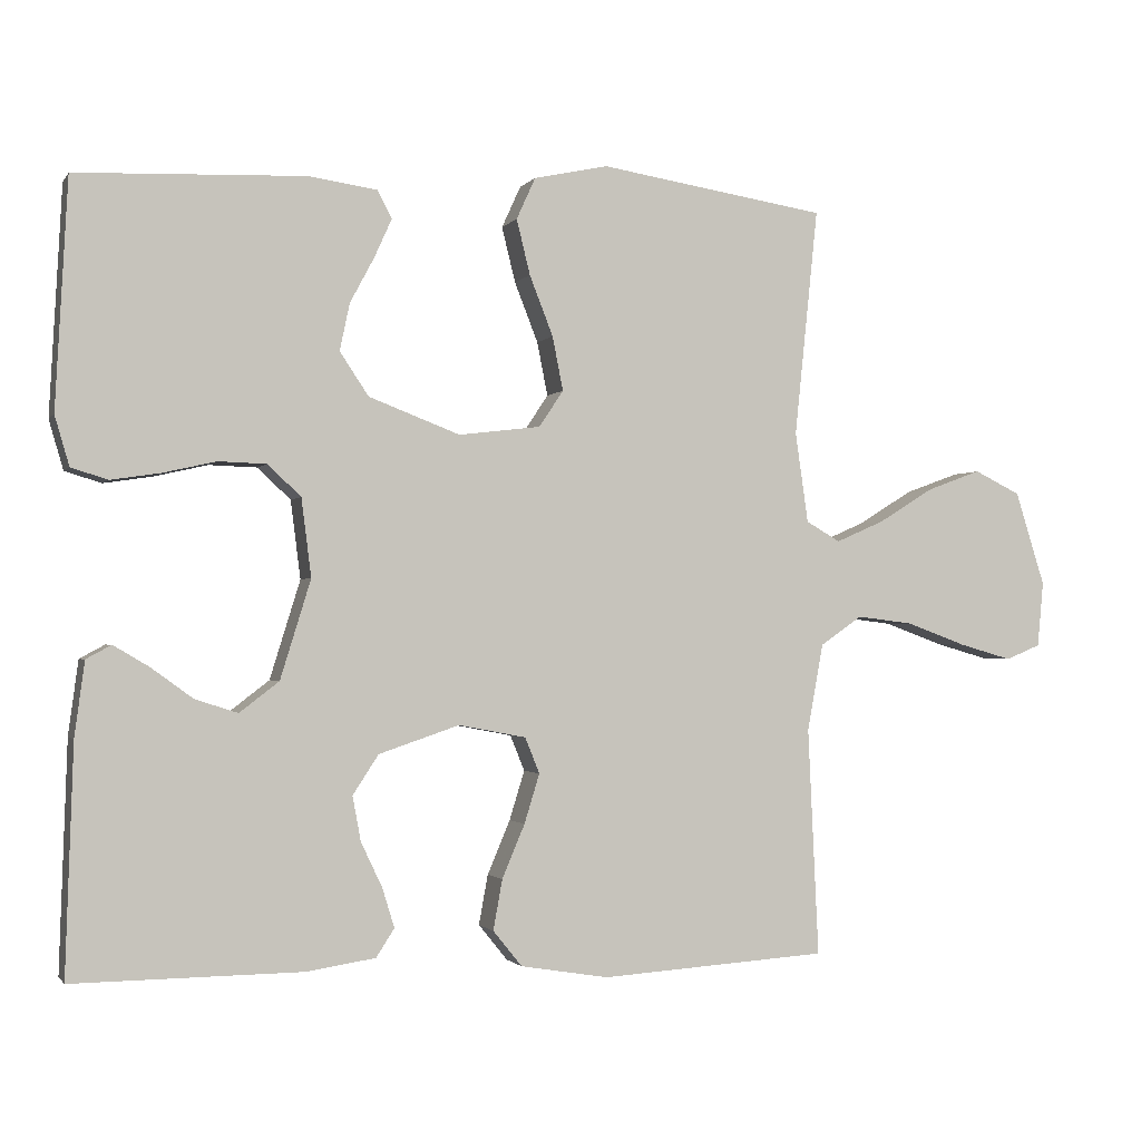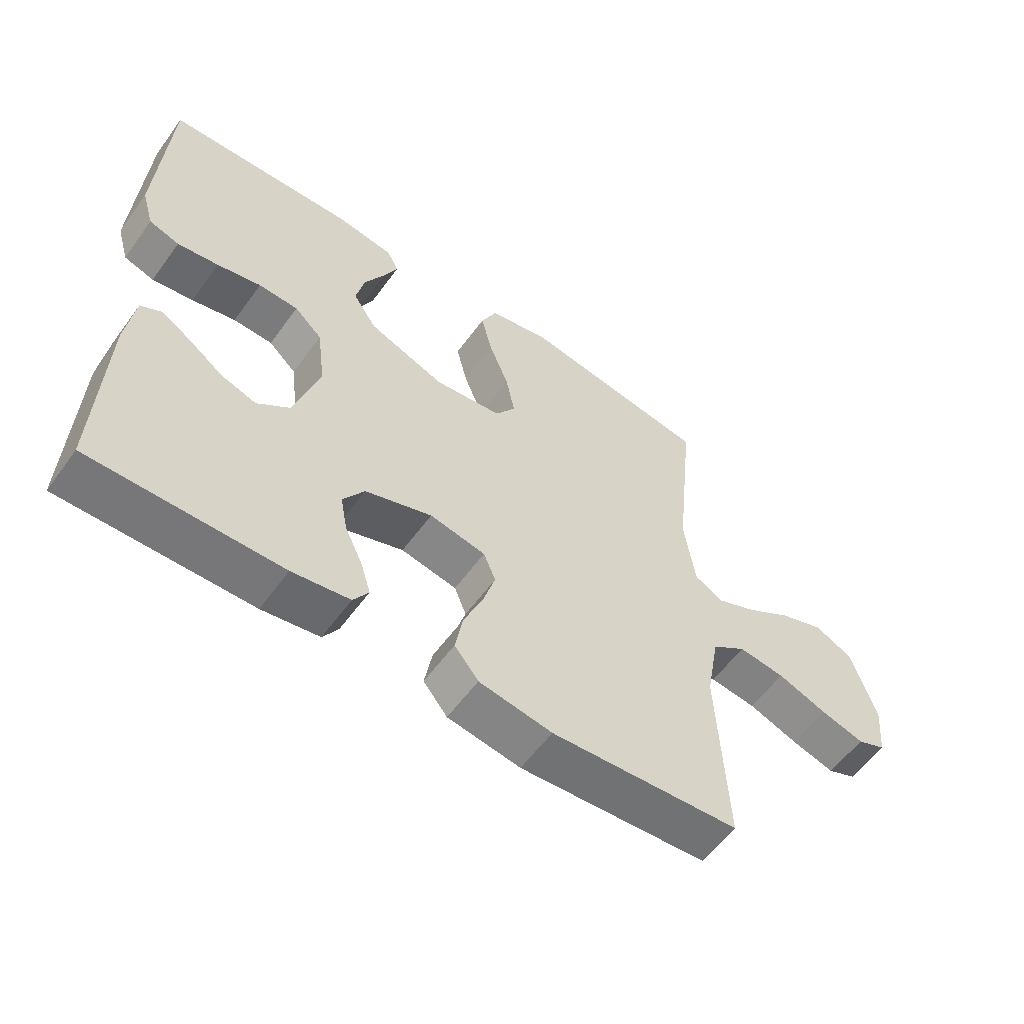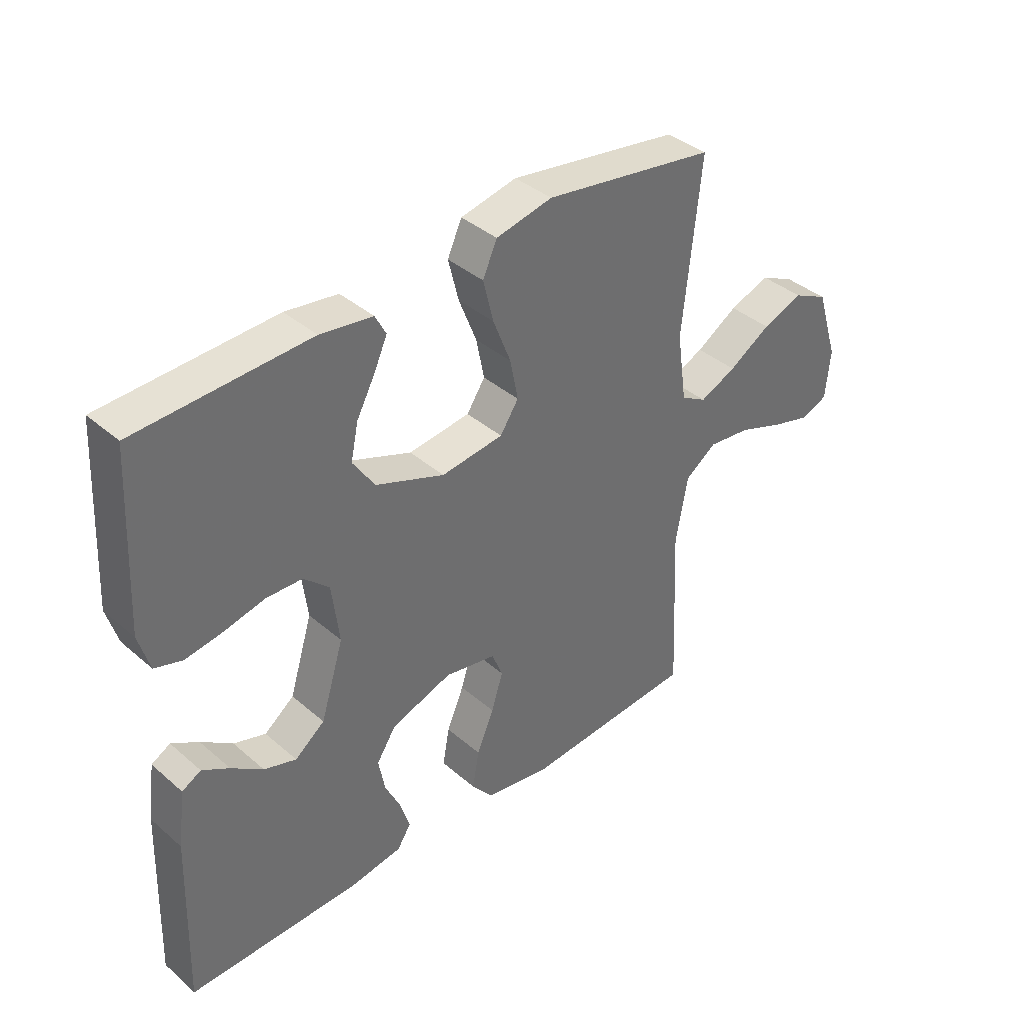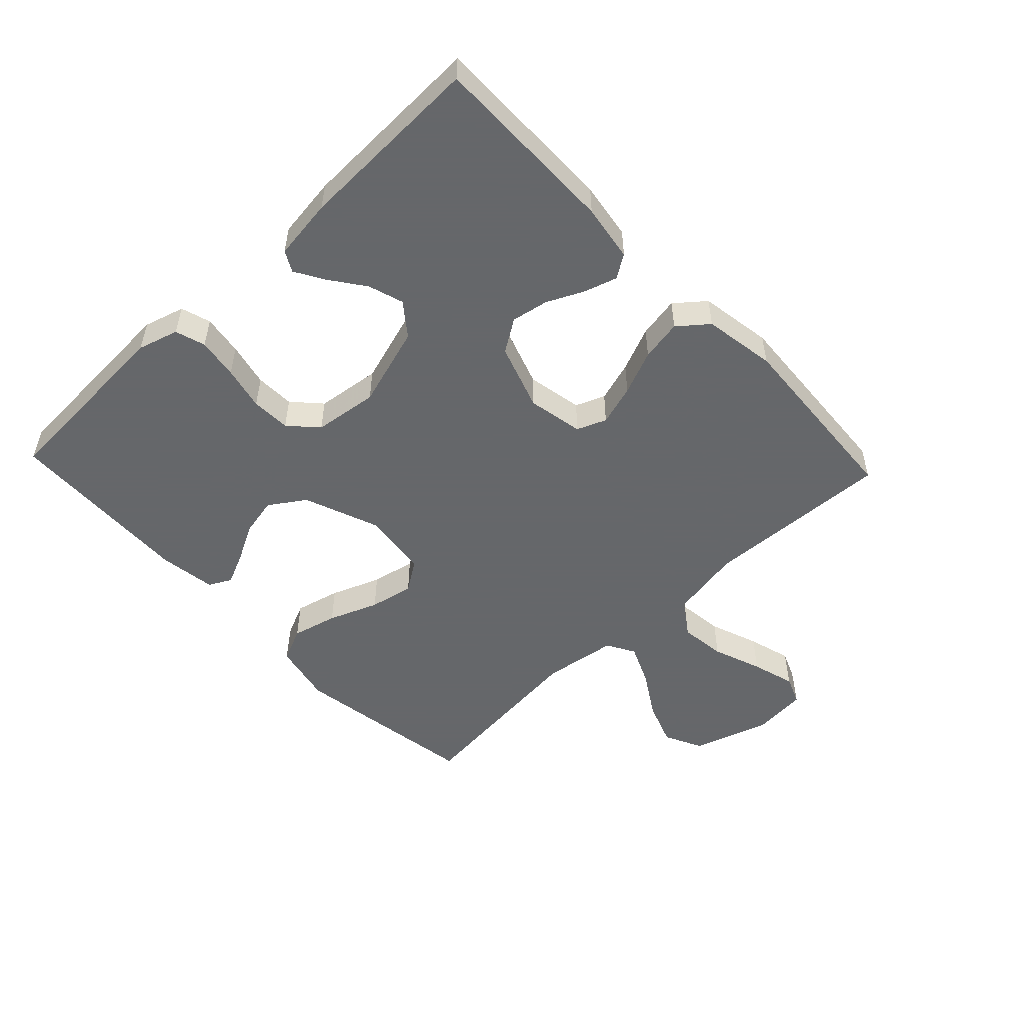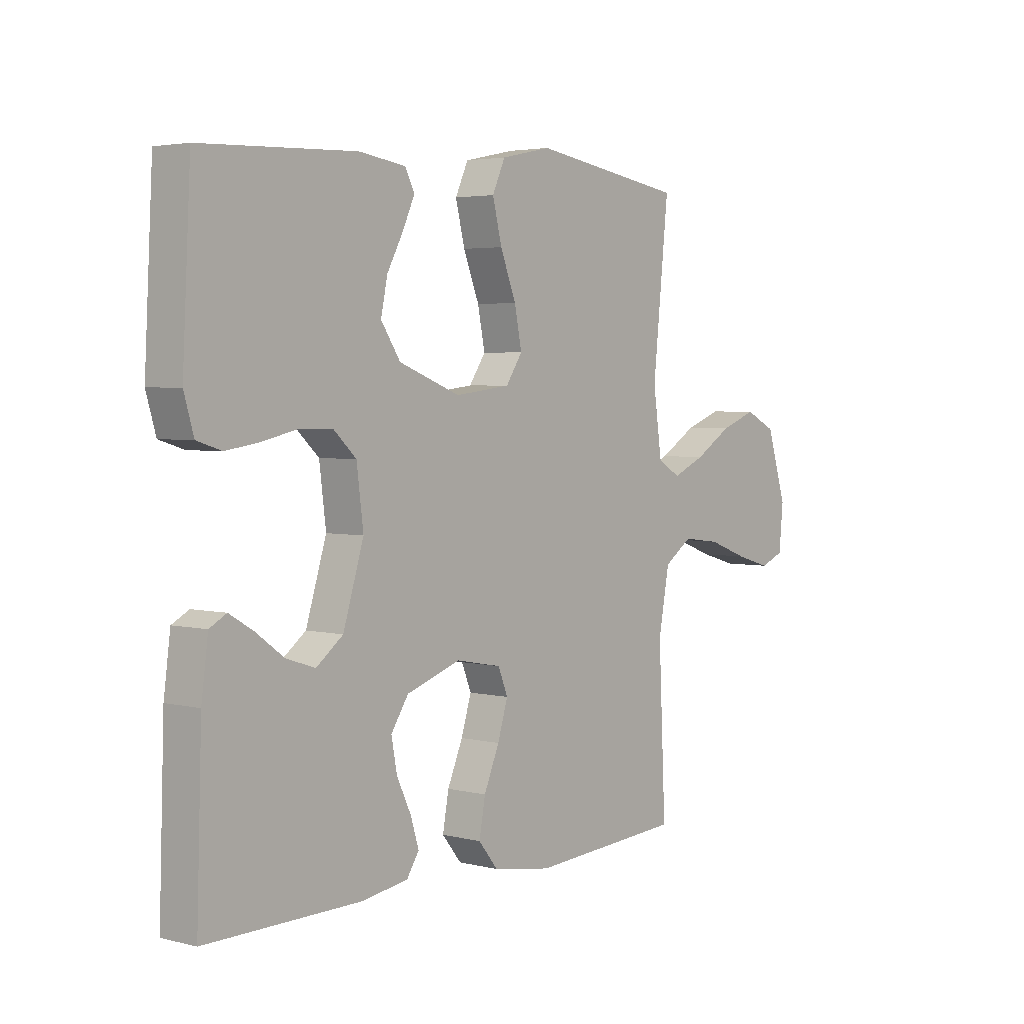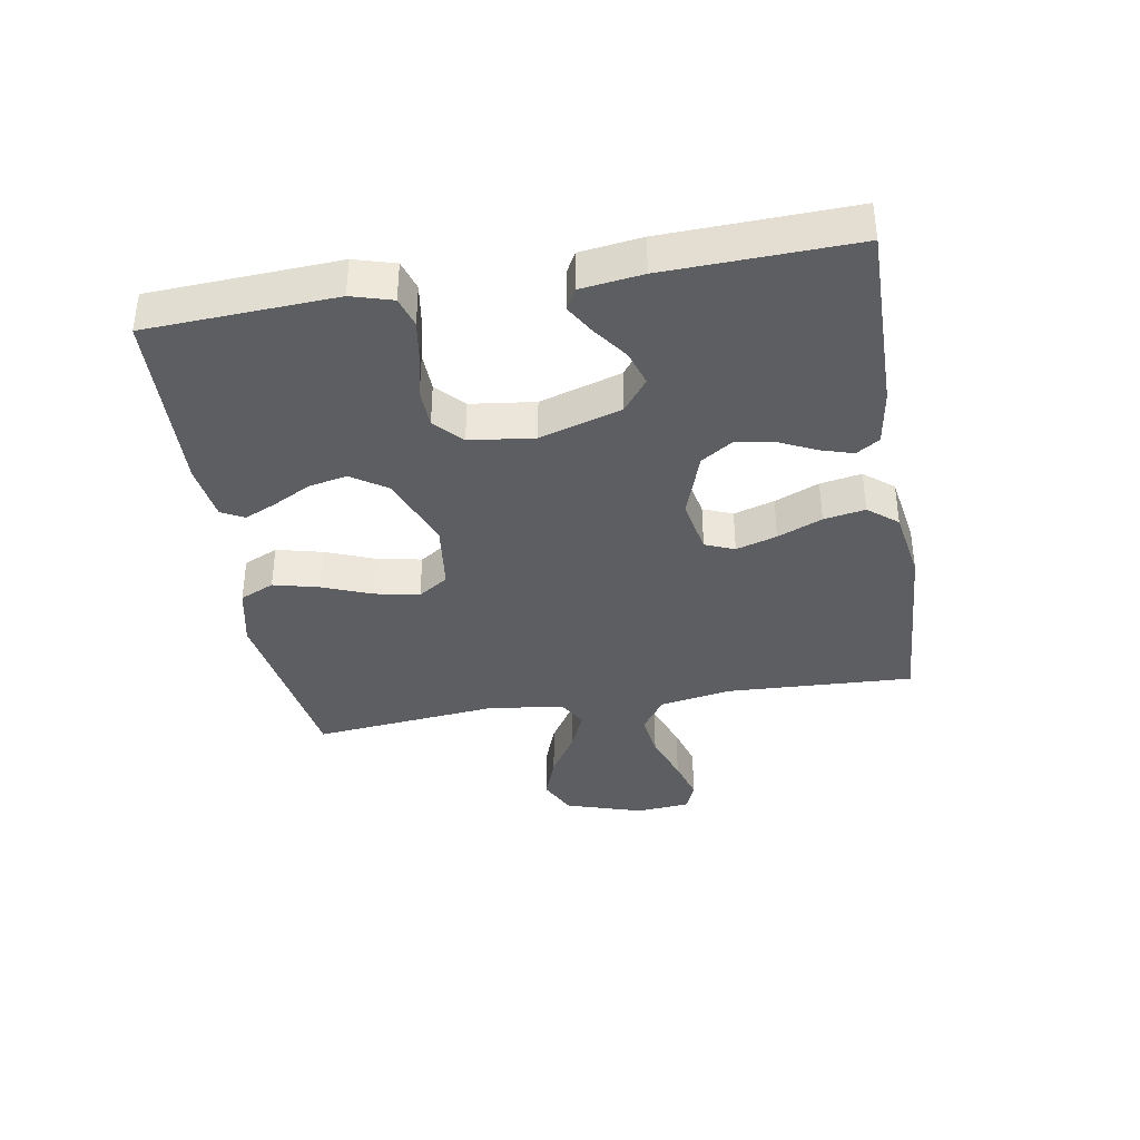
<metadata>
{"format":"obj","ext":"obj","renderer":"f3d","projection":"perspective","resolution":1024,"background":"white","views":[{"elev":-1.5,"azim":162.6,"up":"+Z"},{"elev":-57.5,"azim":144.3,"up":"+Z"},{"elev":38.6,"azim":137.2,"up":"+Z"},{"elev":-52.0,"azim":133.4,"up":"+Y"},{"elev":3.5,"azim":129.6,"up":"+Z"},{"elev":-37.8,"azim":99.6,"up":"+Y"}]}
</metadata>
<code>
v 0.5 0.07 -0.5
v 0.2 0.07 -0.497
v 0.109 0.07 -0.483
v 0.085 0.07 -0.446
v 0.101 0.07 -0.394
v 0.129 0.07 -0.335
v 0.14 0.07 -0.276
v 0.106 0.07 -0.224
v 0 0.07 -0.188
v -0.089 0.07 -0.205
v -0.108 0.07 -0.252
v -0.088 0.07 -0.317
v -0.058 0.07 -0.388
v -0.046 0.07 -0.454
v -0.084 0.07 -0.501
v -0.2 0.07 -0.52
v -0.5 0.07 -0.5
v -0.486 0.07 -0.2
v -0.507 0.07 -0.085
v -0.562 0.07 -0.047
v -0.636 0.07 -0.056
v -0.715 0.07 -0.085
v -0.785 0.07 -0.105
v -0.831 0.07 -0.086
v -0.839 0.07 0
v -0.8 0.07 0.124
v -0.739 0.07 0.154
v -0.668 0.07 0.128
v -0.595 0.07 0.083
v -0.531 0.07 0.055
v -0.486 0.07 0.081
v -0.469 0.07 0.2
v -0.5 0.07 0.5
v -0.2 0.07 0.547
v -0.102 0.07 0.526
v -0.077 0.07 0.471
v -0.095 0.07 0.398
v -0.126 0.07 0.319
v -0.14 0.07 0.248
v -0.108 0.07 0.2
v 0 0.07 0.187
v 0.12 0.07 0.233
v 0.158 0.07 0.29
v 0.145 0.07 0.352
v 0.113 0.07 0.412
v 0.09 0.07 0.463
v 0.109 0.07 0.499
v 0.2 0.07 0.512
v 0.5 0.07 0.5
v 0.516 0.07 0.2
v 0.497 0.07 0.135
v 0.449 0.07 0.12
v 0.384 0.07 0.13
v 0.314 0.07 0.146
v 0.251 0.07 0.144
v 0.207 0.07 0.103
v 0.194 0.07 0
v 0.234 0.07 -0.13
v 0.286 0.07 -0.17
v 0.342 0.07 -0.152
v 0.397 0.07 -0.112
v 0.444 0.07 -0.084
v 0.477 0.07 -0.102
v 0.49 0.07 -0.2
v 0.5 0 -0.5
v 0.2 0 -0.497
v 0.109 0 -0.483
v 0.085 0 -0.446
v 0.101 0 -0.394
v 0.129 0 -0.335
v 0.14 0 -0.276
v 0.106 0 -0.224
v 0 0 -0.188
v -0.089 0 -0.205
v -0.108 0 -0.252
v -0.088 0 -0.317
v -0.058 0 -0.388
v -0.046 0 -0.454
v -0.084 0 -0.501
v -0.2 0 -0.52
v -0.5 0 -0.5
v -0.486 0 -0.2
v -0.507 0 -0.085
v -0.562 0 -0.047
v -0.636 0 -0.056
v -0.715 0 -0.085
v -0.785 0 -0.105
v -0.831 0 -0.086
v -0.839 0 0
v -0.8 0 0.124
v -0.739 0 0.154
v -0.668 0 0.128
v -0.595 0 0.083
v -0.531 0 0.055
v -0.486 0 0.081
v -0.469 0 0.2
v -0.5 0 0.5
v -0.2 0 0.547
v -0.102 0 0.526
v -0.077 0 0.471
v -0.095 0 0.398
v -0.126 0 0.319
v -0.14 0 0.248
v -0.108 0 0.2
v 0 0 0.187
v 0.12 0 0.233
v 0.158 0 0.29
v 0.145 0 0.352
v 0.113 0 0.412
v 0.09 0 0.463
v 0.109 0 0.499
v 0.2 0 0.512
v 0.5 0 0.5
v 0.516 0 0.2
v 0.497 0 0.135
v 0.449 0 0.12
v 0.384 0 0.13
v 0.314 0 0.146
v 0.251 0 0.144
v 0.207 0 0.103
v 0.194 0 0
v 0.234 0 -0.13
v 0.286 0 -0.17
v 0.342 0 -0.152
v 0.397 0 -0.112
v 0.444 0 -0.084
v 0.477 0 -0.102
v 0.49 0 -0.2
f 4 5 6
f 3 4 6
f 2 3 6
f 1 2 6
f 64 1 6
f 63 64 6
f 62 63 6
f 61 62 6
f 60 61 6
f 59 60 6 7
f 58 59 7 8
f 57 58 8 9
f 56 57 9 10
f 52 53 54
f 51 52 54
f 50 51 54
f 49 50 54
f 48 49 54
f 47 48 54
f 46 47 54
f 45 46 54
f 44 45 54
f 43 44 54 55
f 42 43 55 56
f 36 37 38
f 35 36 38
f 34 35 38
f 33 34 38
f 32 33 38
f 31 32 38 39
f 30 31 39 40
f 27 28 29
f 26 27 29
f 25 26 29
f 24 25 29
f 23 24 29
f 22 23 29
f 21 22 29
f 20 21 29 30
f 30 40 41
f 20 30 41
f 19 20 41
f 16 17 18
f 15 16 18
f 14 15 18
f 13 14 18
f 12 13 18
f 11 12 18 19
f 42 56 10
f 41 42 10
f 19 41 10
f 10 11 19
f 70 69 68
f 70 68 67
f 70 67 66
f 70 66 65
f 70 65 128
f 70 128 127
f 70 127 126
f 70 126 125
f 70 125 124
f 71 70 124 123
f 72 71 123 122
f 73 72 122 121
f 74 73 121 120
f 118 117 116
f 118 116 115
f 118 115 114
f 118 114 113
f 118 113 112
f 118 112 111
f 118 111 110
f 118 110 109
f 118 109 108
f 119 118 108 107
f 120 119 107 106
f 102 101 100
f 102 100 99
f 102 99 98
f 102 98 97
f 102 97 96
f 103 102 96 95
f 104 103 95 94
f 93 92 91
f 93 91 90
f 93 90 89
f 93 89 88
f 93 88 87
f 93 87 86
f 93 86 85
f 94 93 85 84
f 105 104 94
f 105 94 84
f 105 84 83
f 82 81 80
f 82 80 79
f 82 79 78
f 82 78 77
f 82 77 76
f 83 82 76 75
f 74 120 106
f 74 106 105
f 74 105 83
f 83 75 74
f 1 65 66 2
f 2 66 67 3
f 3 67 68 4
f 4 68 69 5
f 5 69 70 6
f 6 70 71 7
f 7 71 72 8
f 8 72 73 9
f 9 73 74 10
f 10 74 75 11
f 11 75 76 12
f 12 76 77 13
f 13 77 78 14
f 14 78 79 15
f 15 79 80 16
f 16 80 81 17
f 17 81 82 18
f 18 82 83 19
f 19 83 84 20
f 20 84 85 21
f 21 85 86 22
f 22 86 87 23
f 23 87 88 24
f 24 88 89 25
f 25 89 90 26
f 26 90 91 27
f 27 91 92 28
f 28 92 93 29
f 29 93 94 30
f 30 94 95 31
f 31 95 96 32
f 32 96 97 33
f 33 97 98 34
f 34 98 99 35
f 35 99 100 36
f 36 100 101 37
f 37 101 102 38
f 38 102 103 39
f 39 103 104 40
f 40 104 105 41
f 41 105 106 42
f 42 106 107 43
f 43 107 108 44
f 44 108 109 45
f 45 109 110 46
f 46 110 111 47
f 47 111 112 48
f 48 112 113 49
f 49 113 114 50
f 50 114 115 51
f 51 115 116 52
f 52 116 117 53
f 53 117 118 54
f 54 118 119 55
f 55 119 120 56
f 56 120 121 57
f 57 121 122 58
f 58 122 123 59
f 59 123 124 60
f 60 124 125 61
f 61 125 126 62
f 62 126 127 63
f 63 127 128 64
f 64 128 65 1

</code>
